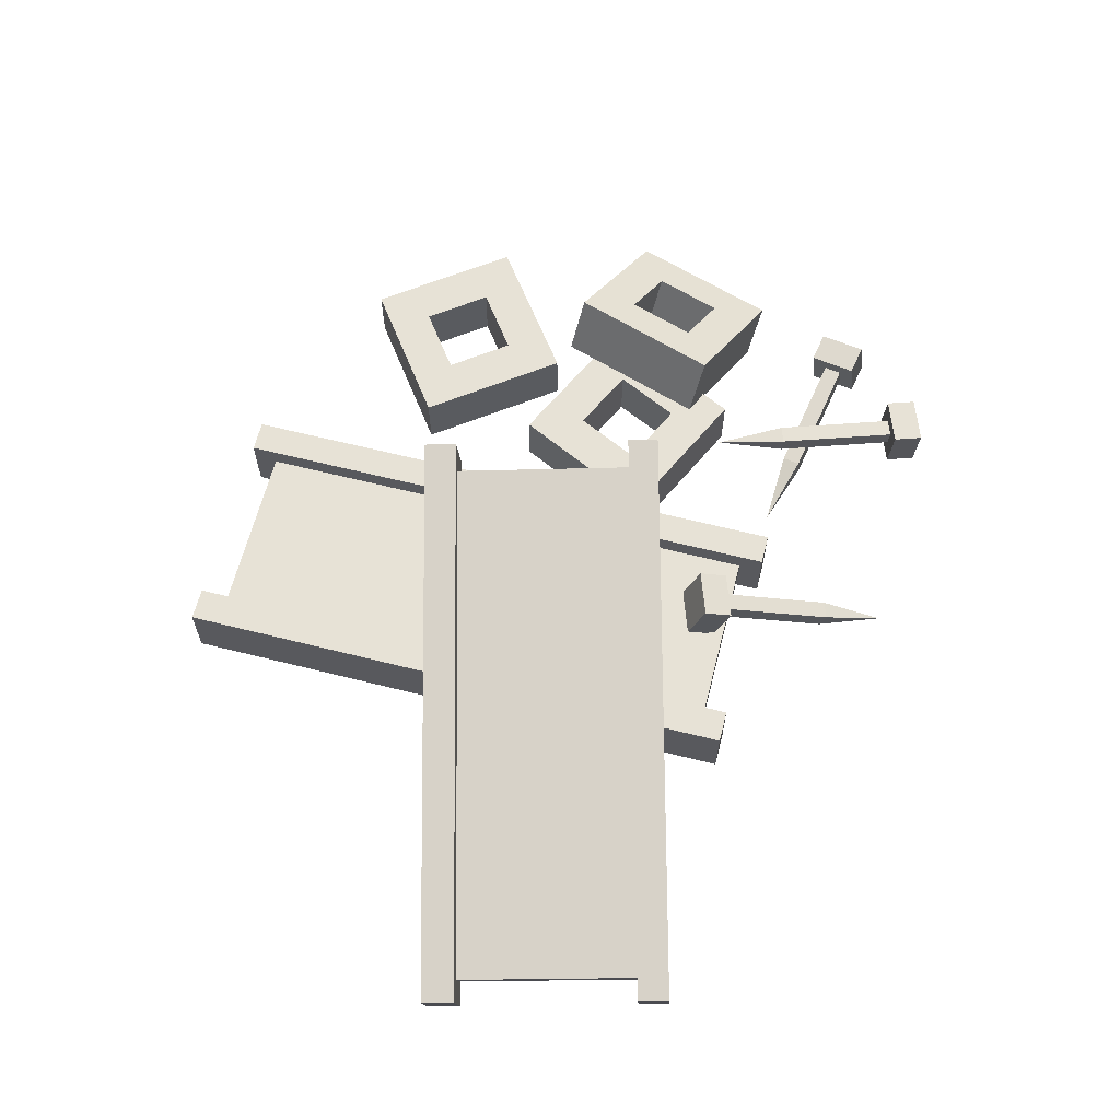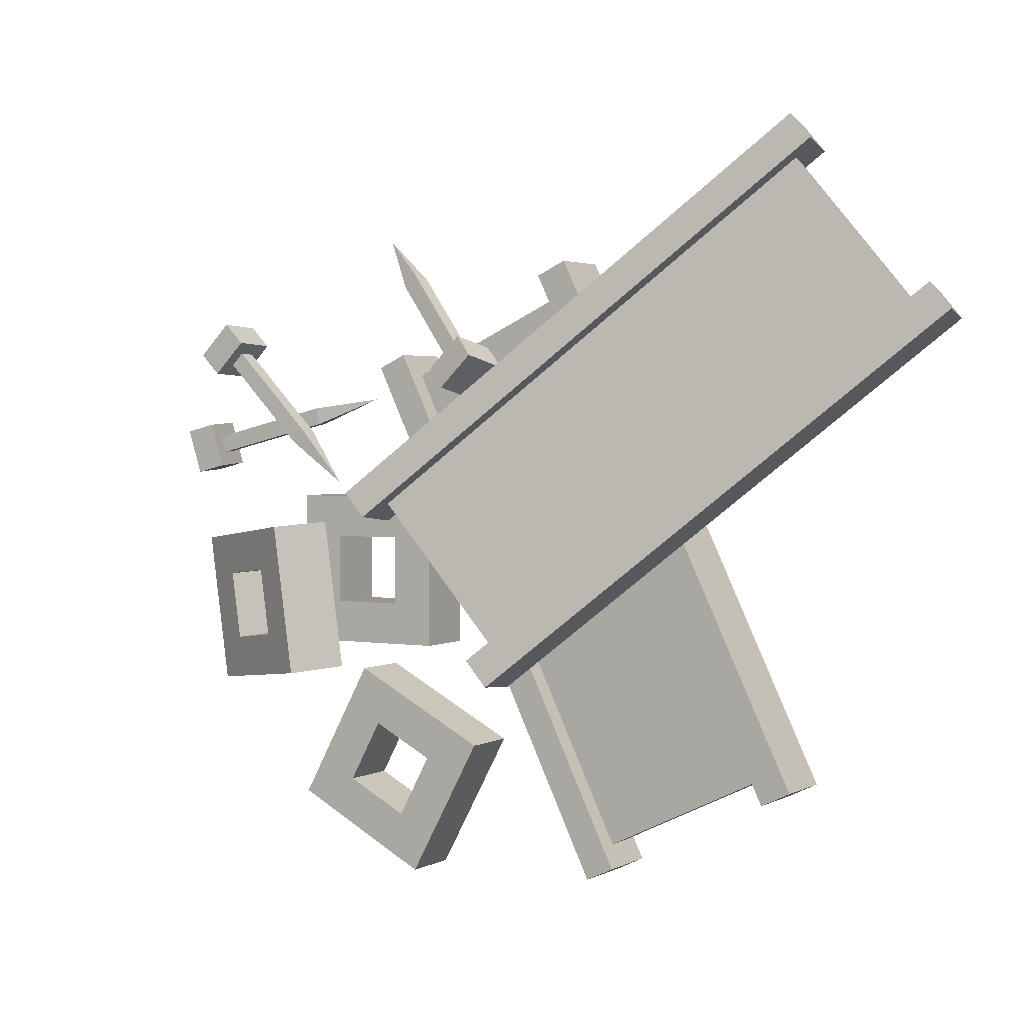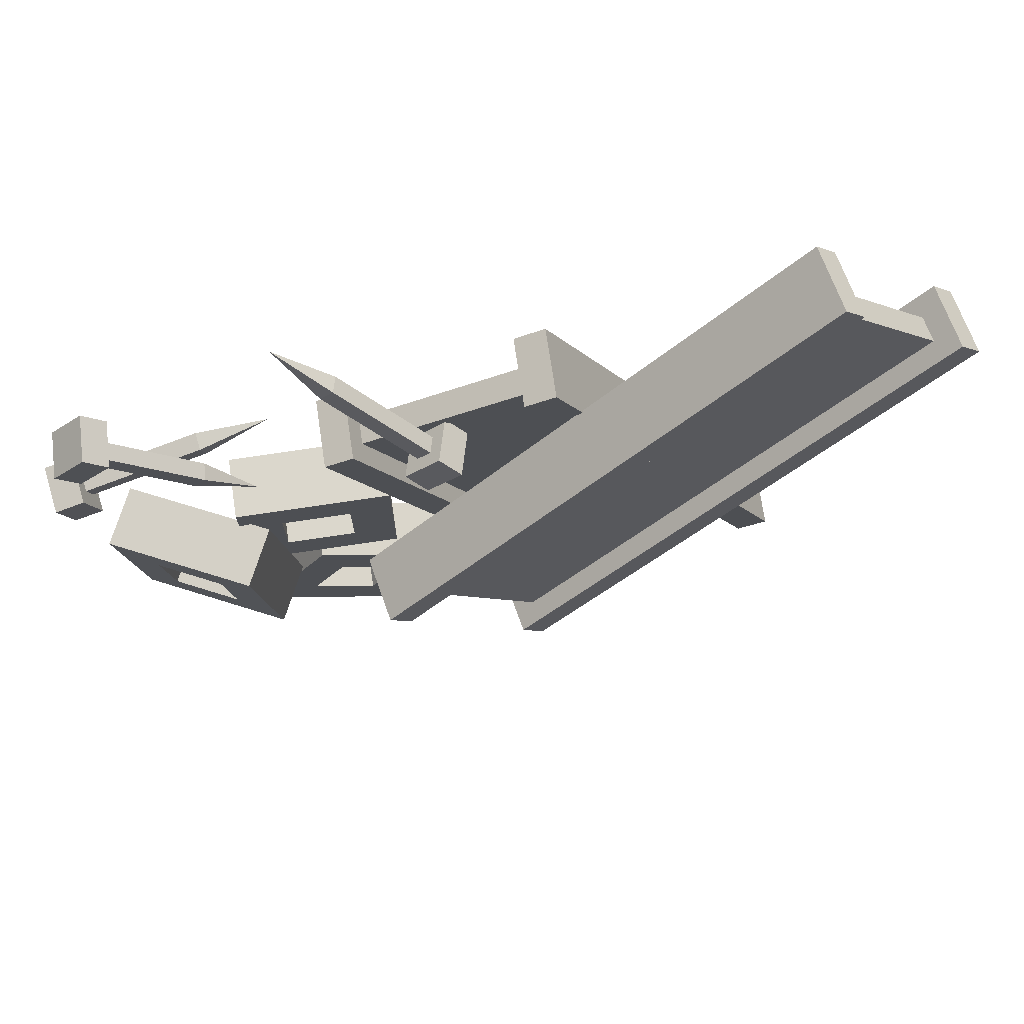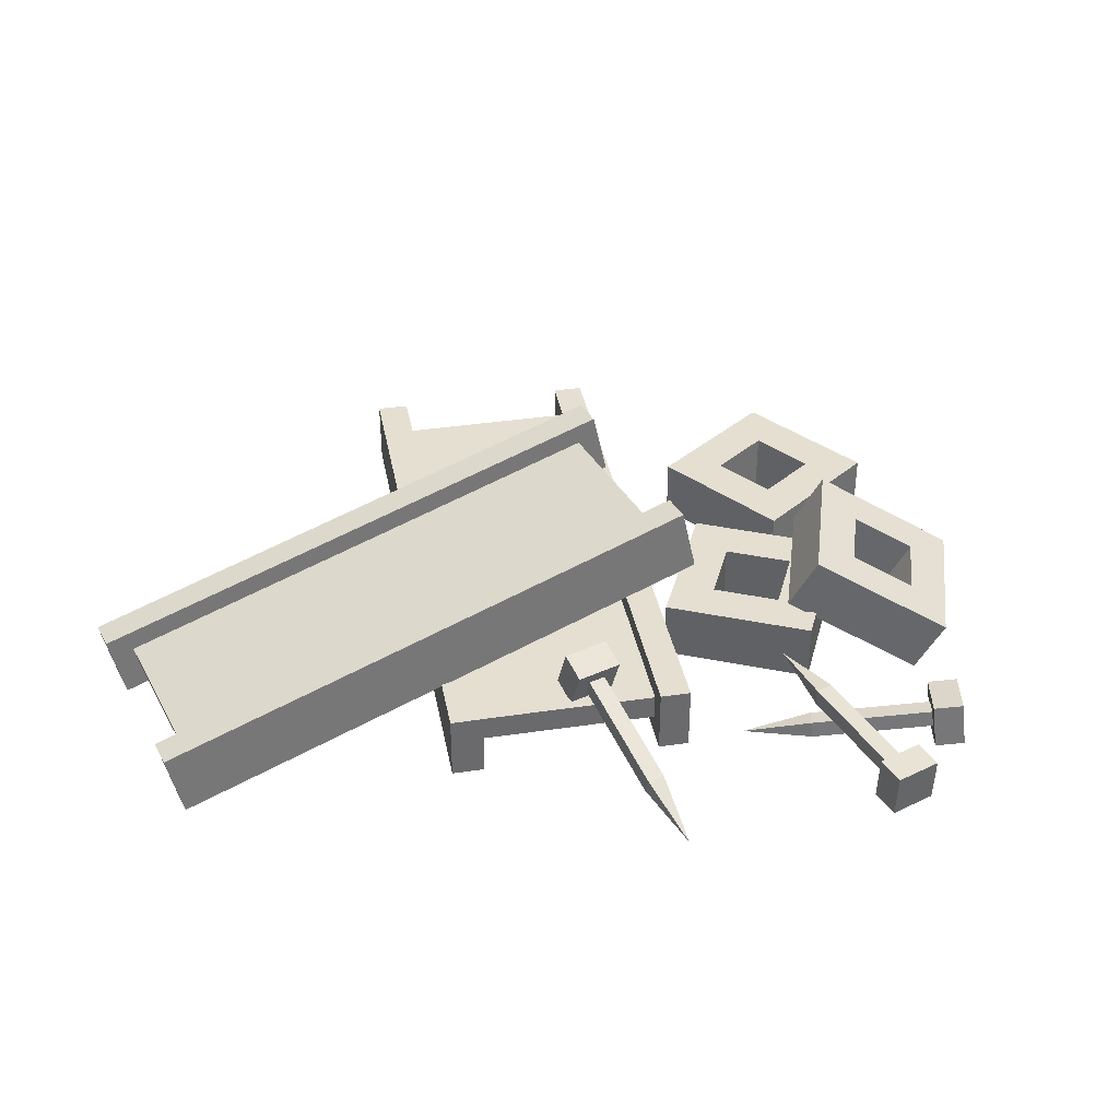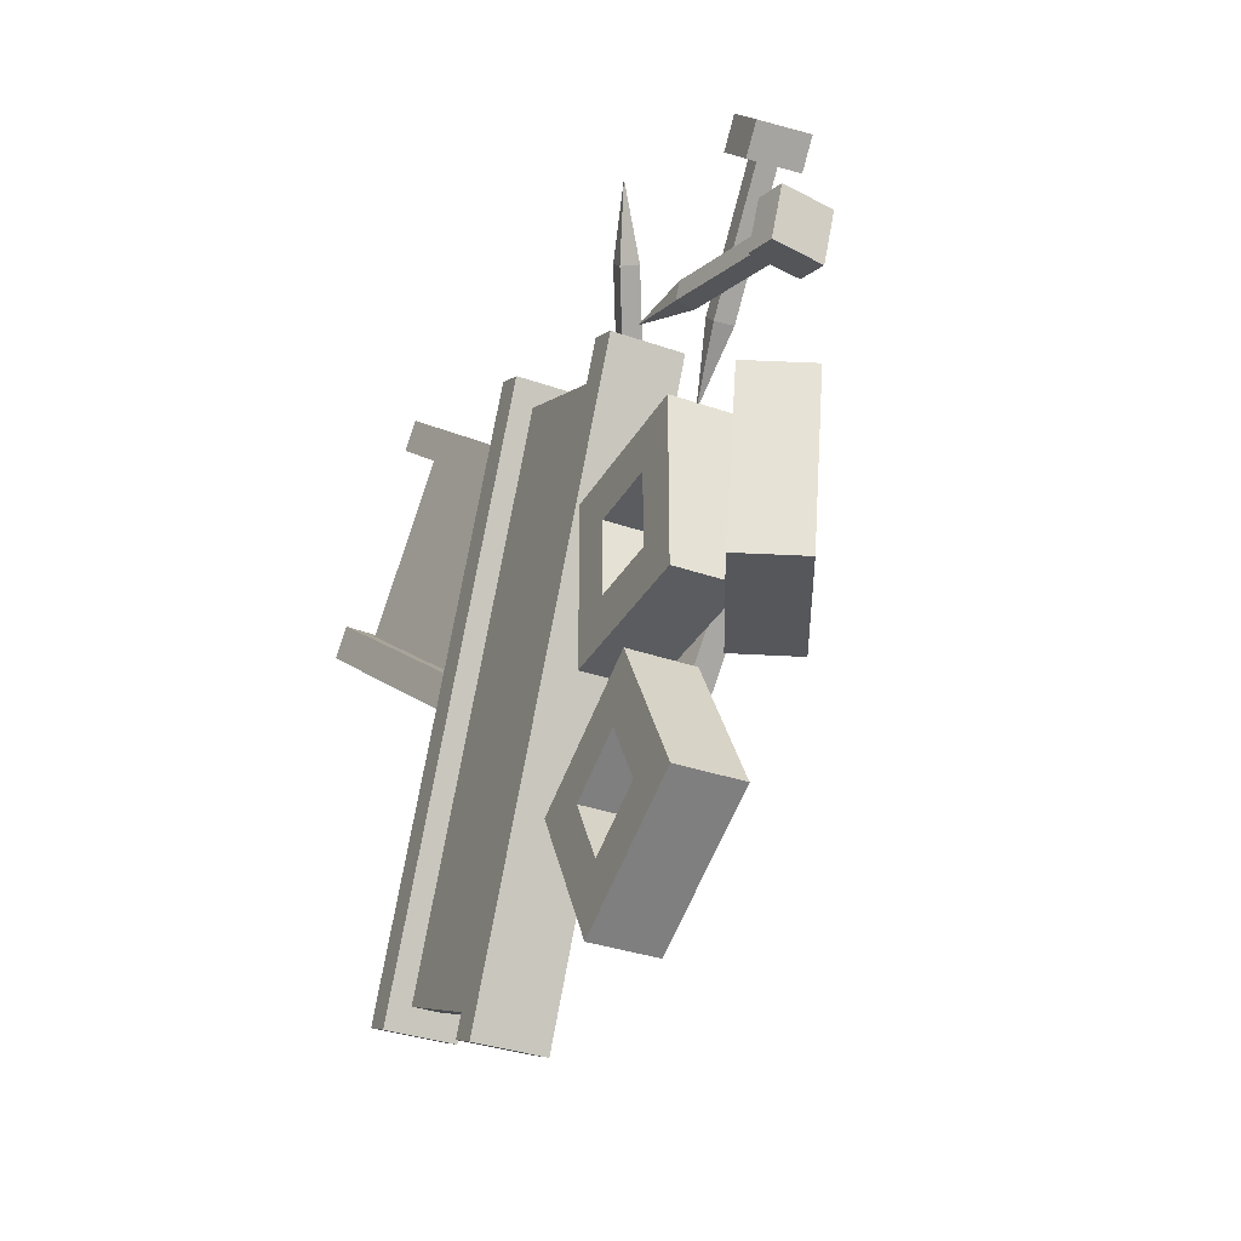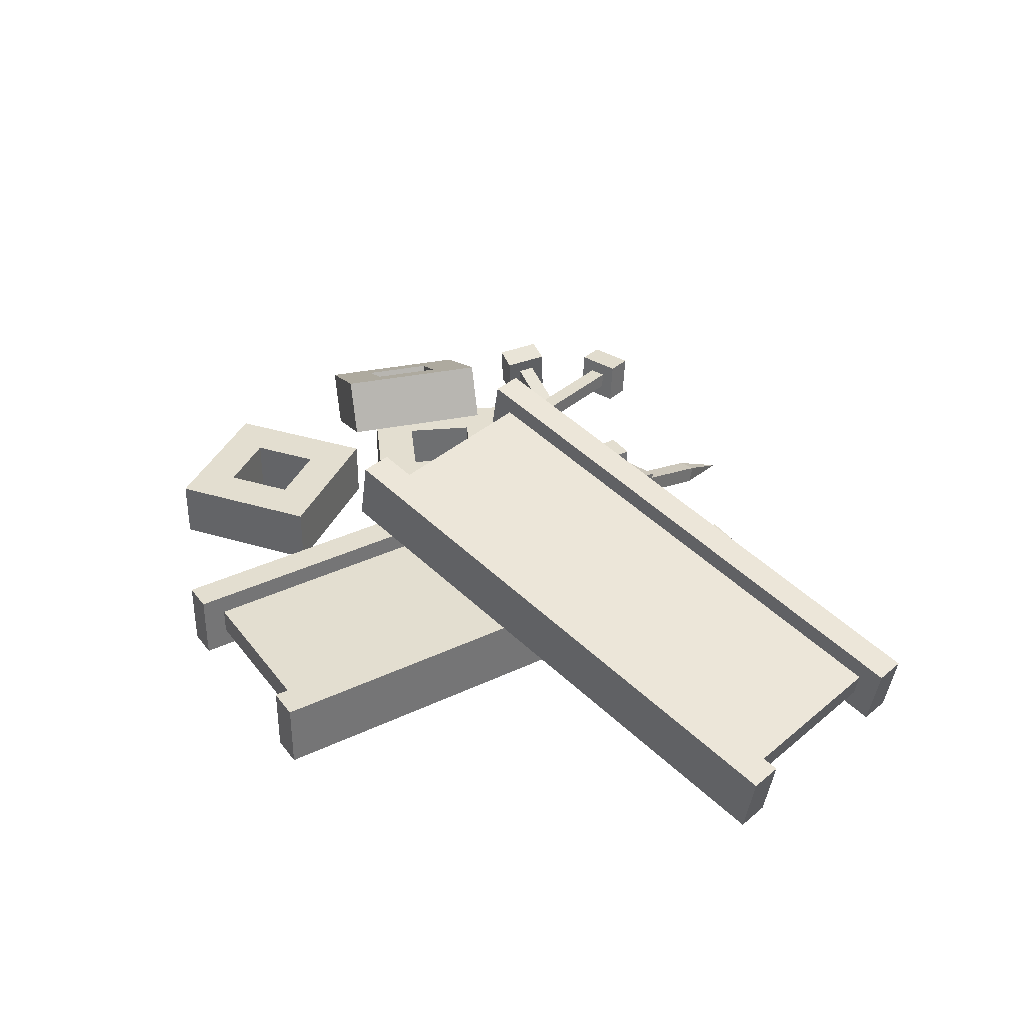
<metadata>
{"format":"obj","ext":"obj","renderer":"f3d","projection":"perspective","resolution":1024,"background":"white","views":[{"elev":63.6,"azim":-50.2,"up":"+Y"},{"elev":2.4,"azim":-149.7,"up":"+Z"},{"elev":73.2,"azim":171.5,"up":"+Z"},{"elev":37.3,"azim":14.8,"up":"+Y"},{"elev":-33.7,"azim":64.3,"up":"+Z"},{"elev":35.8,"azim":-96.4,"up":"+Y"}]}
</metadata>
<code>
v 0.2421 0.01354 -0.292
v 0.2421 0.01354 0.02264
v 0.2421 0.1375 -0.292
v 0.2421 0.1375 0.02264
v 0.5567 0.1375 -0.292
v 0.5567 0.1375 0.02264
v 0.5567 0.01354 -0.292
v 0.5567 0.01354 0.02264
v 0.3285 0.1375 -0.2055
v 0.3285 0.1375 -0.06383
v 0.4702 0.1375 -0.06383
v 0.4702 0.1375 -0.2055
v 0.4702 0.01354 -0.2055
v 0.4702 0.01354 -0.06383
v 0.3285 0.01354 -0.06383
v 0.3285 0.01354 -0.2055
v 0.7317 0.01171 -0.3815
v 0.4538 0.1545 -0.3449
v 0.7874 0.1222 -0.3896
v 0.5094 0.2649 -0.353
v 0.8293 0.1239 -0.07781
v 0.5514 0.2666 -0.0412
v 0.7737 0.01342 -0.06972
v 0.4957 0.1562 -0.03311
v 0.7225 0.1619 -0.2938
v 0.5974 0.2261 -0.2773
v 0.6162 0.2269 -0.137
v 0.7414 0.1626 -0.1534
v 0.6857 0.05219 -0.1454
v 0.5606 0.1165 -0.1289
v 0.5417 0.1157 -0.2693
v 0.6668 0.05142 -0.2857
v 0.2798 0.01057 -0.7747
v 0.1315 0.01057 -0.4972
v 0.2798 0.1345 -0.7747
v 0.1315 0.1345 -0.4972
v 0.5573 0.1345 -0.6264
v 0.4089 0.1345 -0.3489
v 0.5573 0.01057 -0.6264
v 0.4089 0.01057 -0.3489
v 0.3153 0.1345 -0.6576
v 0.2485 0.1345 -0.5327
v 0.3734 0.1345 -0.4659
v 0.4402 0.1345 -0.5909
v 0.4402 0.01057 -0.5909
v 0.3734 0.01057 -0.4659
v 0.2485 0.01057 -0.5327
v 0.3153 0.01057 -0.6576
v -0.1471 0.01354 -0.75
v -0.5921 0.01354 -0.5369
v -0.1471 0.1494 -0.75
v -0.5921 0.1494 -0.5369
v 0.3544 0.1494 0.2975
v -0.0906 0.1494 0.5106
v 0.3544 0.01354 0.2975
v -0.0906 0.01354 0.5106
v -0.03097 0.1494 0.482
v -0.5324 0.1494 -0.5655
v -0.5324 0.01354 -0.5655
v -0.03097 0.01354 0.482
v 0.2981 0.1494 0.3245
v -0.2034 0.1494 -0.723
v -0.2034 0.01354 -0.723
v 0.2981 0.01354 0.3245
v -0.1829 0.05523 -0.6803
v -0.1829 0.1077 -0.6803
v 0.2777 0.1077 0.2818
v 0.2777 0.05523 0.2818
v -0.512 0.05523 -0.5228
v -0.512 0.1077 -0.5228
v -0.05141 0.1077 0.4393
v -0.05141 0.05523 0.4393
v 0.3003 0.2679 0.02688
v -0.01449 0.244 -0.3523
v 0.2745 0.4007 0.03988
v -0.04025 0.3767 -0.3393
v -0.5922 0.1606 0.7747
v -0.907 0.1366 0.3955
v -0.5664 0.02781 0.7617
v -0.8812 0.003865 0.3825
v -0.8648 0.1398 0.4463
v 0.00193 0.3799 -0.2885
v 0.02769 0.2472 -0.3015
v -0.839 0.007073 0.4333
v -0.632 0.1575 0.7267
v 0.2347 0.3977 -0.0081
v 0.2605 0.2649 -0.0211
v -0.6063 0.02478 0.7137
v 0.2172 0.2959 0.01285
v 0.2073 0.3471 0.01787
v -0.5888 0.1266 0.6927
v -0.5788 0.07531 0.6877
v -0.01556 0.2781 -0.2675
v -0.02551 0.3294 -0.2625
v -0.8216 0.1089 0.4124
v -0.8116 0.0576 0.4073
v 0.8363 0.1114 0.1759
v 0.8494 0.01805 0.1804
v 0.8939 0.1188 0.1606
v 0.907 0.02539 0.1651
v 0.8706 0.1112 0.06943
v 0.8837 0.01777 0.0739
v 0.813 0.1038 0.08472
v 0.8262 0.01042 0.08919
v 0.8244 0.07705 0.1146
v 0.8293 0.04194 0.1163
v 0.8381 0.04481 0.1505
v 0.8331 0.07992 0.1489
v 0.5863 0.04668 0.1778
v 0.5913 0.01156 0.1795
v 0.6 0.01443 0.2138
v 0.5951 0.04954 0.2121
v 0.4563 0.01308 0.2321
v 0.7546 0.1104 0.3587
v 0.7512 0.01613 0.3537
v 0.7978 0.1066 0.4002
v 0.7943 0.01235 0.3952
v 0.8633 0.1078 0.3323
v 0.8599 0.01356 0.3272
v 0.8202 0.1116 0.2907
v 0.8167 0.01735 0.2857
v 0.7986 0.08179 0.3103
v 0.7973 0.04637 0.3085
v 0.7727 0.04591 0.334
v 0.774 0.08133 0.3359
v 0.6202 0.09744 0.1385
v 0.6189 0.06202 0.1367
v 0.5943 0.06156 0.1622
v 0.5956 0.09698 0.1641
v 0.5047 0.0885 0.05159
v 0.2045 0.1901 0.2945
v 0.1813 0.1017 0.2705
v 0.1649 0.2112 0.2546
v 0.1418 0.1229 0.2307
v 0.09776 0.2108 0.321
v 0.07462 0.1225 0.297
v 0.1373 0.1897 0.3608
v 0.1142 0.1013 0.3369
v 0.151 0.1622 0.3327
v 0.1423 0.129 0.3237
v 0.1676 0.1292 0.2987
v 0.1763 0.1624 0.3077
v 0.3146 0.07475 0.4976
v 0.3059 0.04154 0.4886
v 0.3311 0.04168 0.4636
v 0.3398 0.0749 0.4726
v 0.4169 0.007913 0.5754
f 1 2 4 3
f 5 6 8 7
f 2 8 6 4
f 7 1 3 5
f 3 4 10 9
f 4 6 11 10
f 6 5 12 11
f 5 3 9 12
f 7 8 14 13
f 8 2 15 14
f 2 1 16 15
f 1 7 13 16
f 11 12 13 14
f 12 9 16 13
f 11 14 15 10
f 10 15 16 9
f 17 18 20 19
f 21 22 24 23
f 18 24 22 20
f 23 17 19 21
f 19 20 26 25
f 20 22 27 26
f 22 21 28 27
f 21 19 25 28
f 23 24 30 29
f 24 18 31 30
f 18 17 32 31
f 17 23 29 32
f 27 28 29 30
f 28 25 32 29
f 27 30 31 26
f 26 31 32 25
f 33 34 36 35
f 37 38 40 39
f 34 40 38 36
f 39 33 35 37
f 35 36 42 41
f 36 38 43 42
f 38 37 44 43
f 37 35 41 44
f 39 40 46 45
f 40 34 47 46
f 34 33 48 47
f 33 39 45 48
f 43 44 45 46
f 44 41 48 45
f 43 46 47 42
f 42 47 48 41
f 58 59 50 52
f 57 58 52 54
f 60 57 54 56
f 59 60 56 50
f 50 56 54 52
f 55 49 51 53
f 61 62 66 67
f 62 63 65 66
f 63 64 68 65
f 64 61 67 68
f 51 62 61 53
f 49 63 62 51
f 55 64 63 49
f 53 61 64 55
f 66 65 69 70
f 67 66 70 71
f 68 67 71 72
f 65 68 72 69
f 70 69 59 58
f 71 70 58 57
f 72 71 57 60
f 69 72 60 59
f 82 83 74 76
f 81 82 76 78
f 84 81 78 80
f 83 84 80 74
f 74 80 78 76
f 79 73 75 77
f 85 86 90 91
f 86 87 89 90
f 87 88 92 89
f 88 85 91 92
f 75 86 85 77
f 73 87 86 75
f 79 88 87 73
f 77 85 88 79
f 90 89 93 94
f 91 90 94 95
f 92 91 95 96
f 89 92 96 93
f 94 93 83 82
f 95 94 82 81
f 96 95 81 84
f 93 96 84 83
f 97 98 100 99
f 99 100 102 101
f 101 102 104 103
f 98 104 102 100
f 103 97 99 101
f 103 104 106 105
f 104 98 107 106
f 98 97 108 107
f 97 103 105 108
f 105 106 110 109
f 106 107 111 110
f 107 108 112 111
f 108 105 109 112
f 109 110 113
f 110 111 113
f 111 112 113
f 112 109 113
f 114 115 117 116
f 116 117 119 118
f 118 119 121 120
f 115 121 119 117
f 120 114 116 118
f 120 121 123 122
f 121 115 124 123
f 115 114 125 124
f 114 120 122 125
f 122 123 127 126
f 123 124 128 127
f 124 125 129 128
f 125 122 126 129
f 126 127 130
f 127 128 130
f 128 129 130
f 129 126 130
f 131 132 134 133
f 133 134 136 135
f 135 136 138 137
f 132 138 136 134
f 137 131 133 135
f 137 138 140 139
f 138 132 141 140
f 132 131 142 141
f 131 137 139 142
f 139 140 144 143
f 140 141 145 144
f 141 142 146 145
f 142 139 143 146
f 143 144 147
f 144 145 147
f 145 146 147
f 146 143 147

</code>
